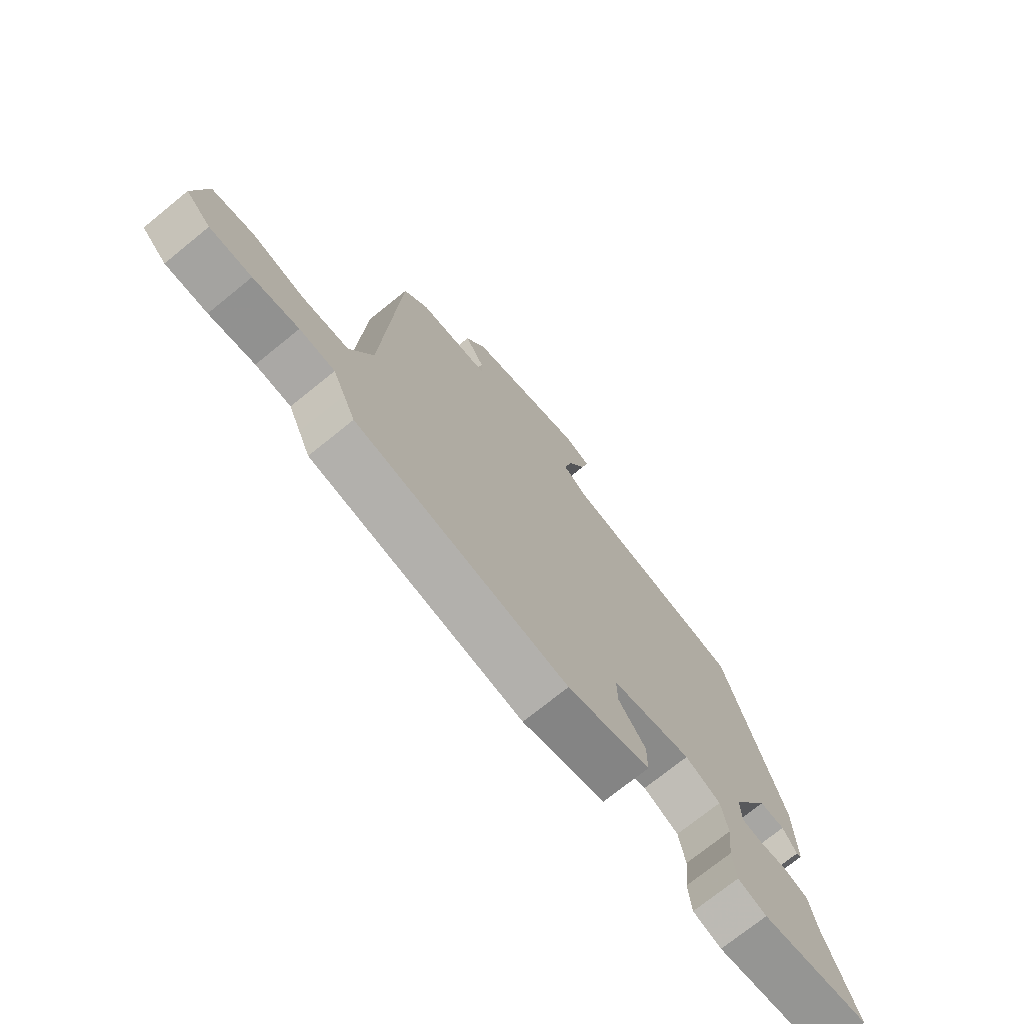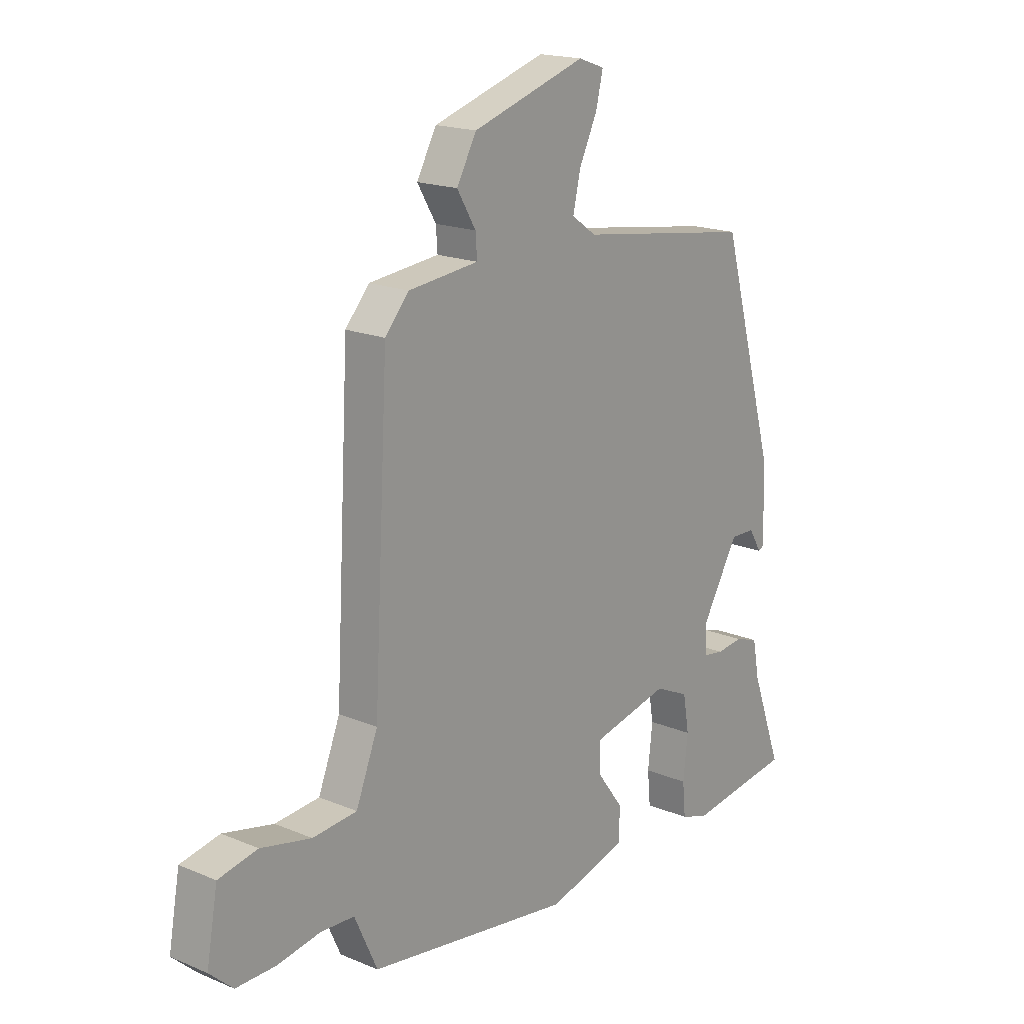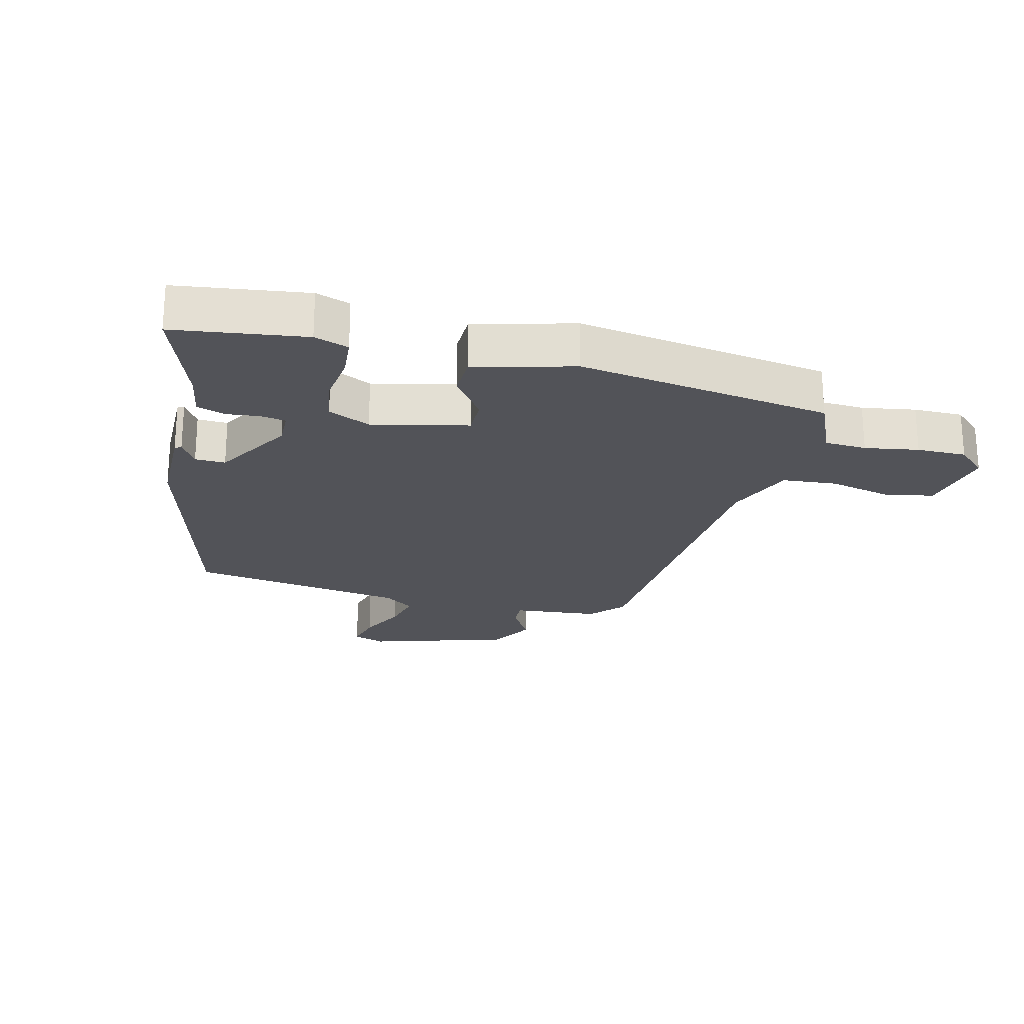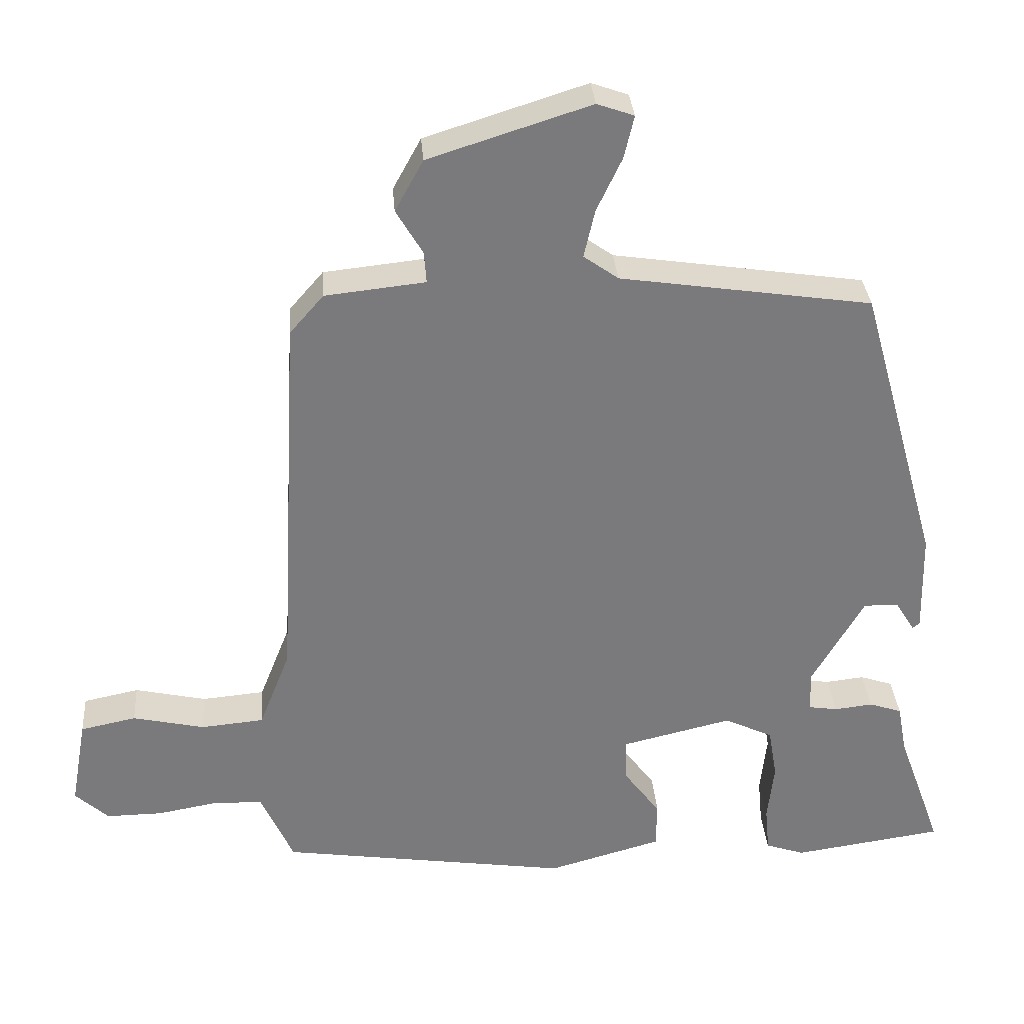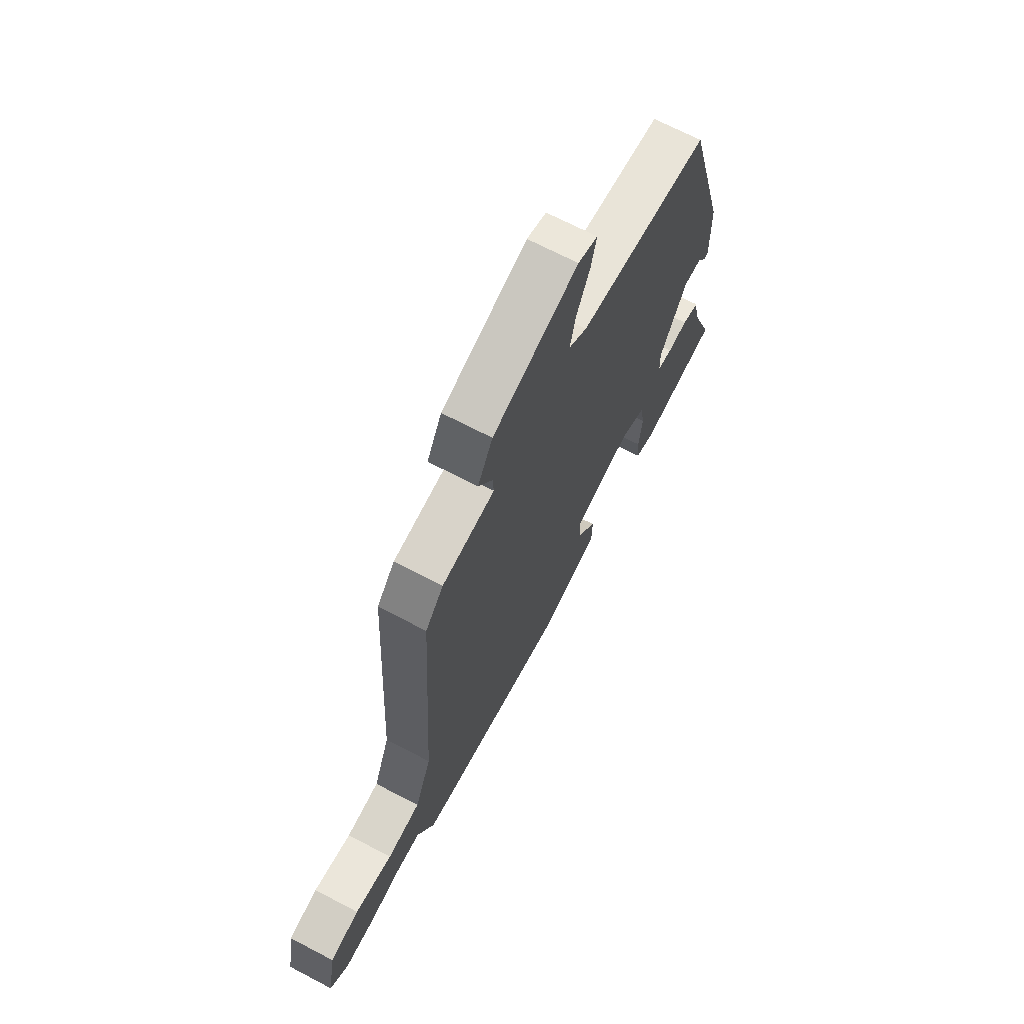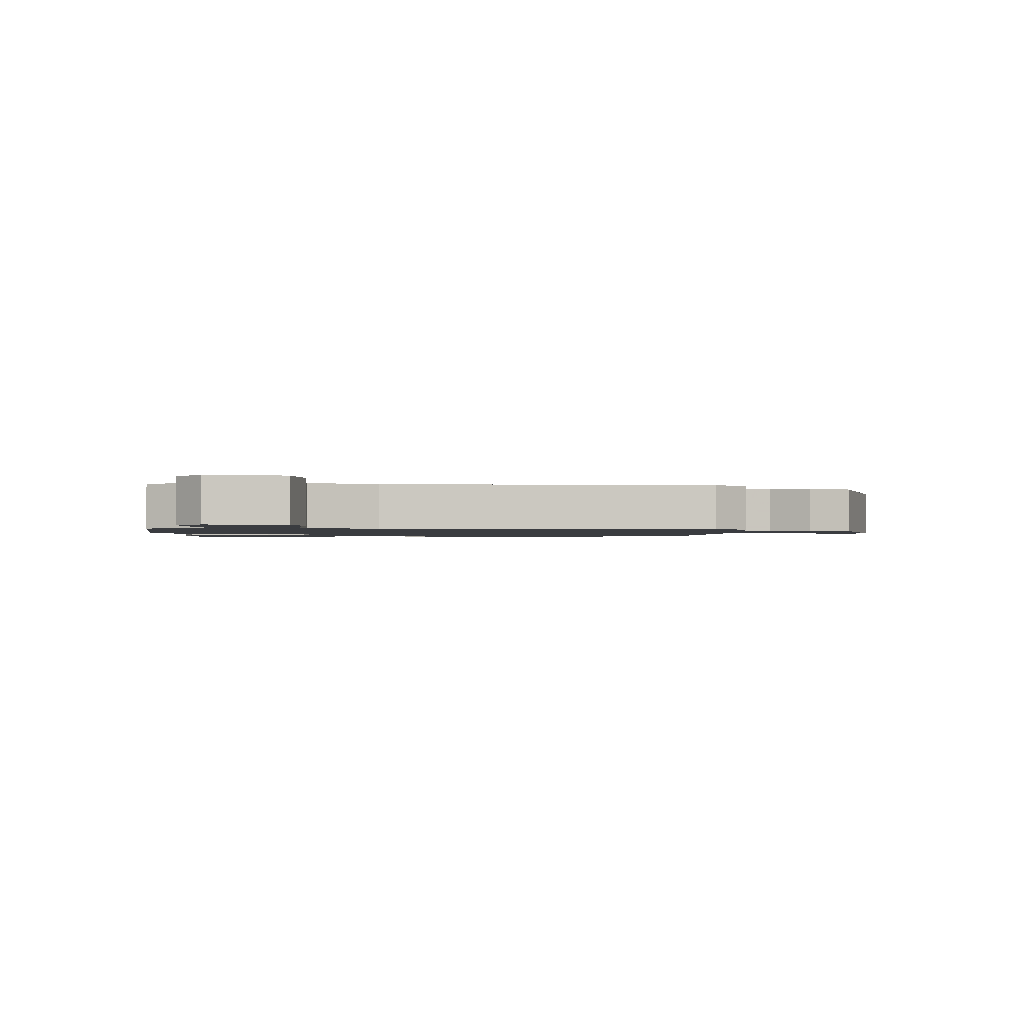
<metadata>
{"format":"obj","ext":"obj","renderer":"f3d","projection":"perspective","resolution":1024,"background":"white","views":[{"elev":-73.4,"azim":-51.0,"up":"+Z"},{"elev":18.0,"azim":-50.7,"up":"+Z"},{"elev":-22.6,"azim":165.4,"up":"+Y"},{"elev":32.1,"azim":-4.3,"up":"+Z"},{"elev":69.1,"azim":-62.4,"up":"+Z"},{"elev":-1.5,"azim":-90.9,"up":"+Y"}]}
</metadata>
<code>
v -0.444 0.07 0.479
v -0.397 0.07 0.533
v -0.259 0.07 0.548
v -0.262 0.07 0.591
v -0.299 0.07 0.653
v -0.26 0.07 0.724
v -0.037 0.07 0.795
v 0.014 0.07 0.777
v 0 0.07 0.718
v -0.035 0.07 0.644
v -0.05 0.07 0.578
v -0.002 0.07 0.544
v 0.345 0.07 0.493
v 0.455 0.07 0.099
v 0.458 0.07 -0.042
v 0.448 0.07 -0.048
v 0.422 0.07 -0.006
v 0.374 0.07 -0.005
v 0.302 0.07 -0.13
v 0.304 0.07 -0.186
v 0.344 0.07 -0.192
v 0.397 0.07 -0.186
v 0.442 0.07 -0.201
v 0.455 0.07 -0.271
v 0.516 0.07 -0.439
v 0.309 0.07 -0.469
v 0.255 0.07 -0.451
v 0.249 0.07 -0.387
v 0.258 0.07 -0.305
v 0.246 0.07 -0.235
v 0.179 0.07 -0.204
v 0.027 0.07 -0.24
v 0.028 0.07 -0.299
v 0.079 0.07 -0.368
v 0.078 0.07 -0.432
v -0.079 0.07 -0.476
v -0.481 0.07 -0.418
v -0.503 0.07 -0.369
v -0.526 0.07 -0.318
v -0.592 0.07 -0.315
v -0.677 0.07 -0.33
v -0.755 0.07 -0.331
v -0.801 0.07 -0.289
v -0.779 0.07 -0.166
v -0.702 0.07 -0.15
v -0.603 0.07 -0.172
v -0.516 0.07 -0.164
v -0.473 0.07 -0.055
v -0.444 0 0.479
v -0.397 0 0.533
v -0.259 0 0.548
v -0.262 0 0.591
v -0.299 0 0.653
v -0.26 0 0.724
v -0.037 0 0.795
v 0.014 0 0.777
v 0 0 0.718
v -0.035 0 0.644
v -0.05 0 0.578
v -0.002 0 0.544
v 0.345 0 0.493
v 0.455 0 0.099
v 0.458 0 -0.042
v 0.448 0 -0.048
v 0.422 0 -0.006
v 0.374 0 -0.005
v 0.302 0 -0.13
v 0.304 0 -0.186
v 0.344 0 -0.192
v 0.397 0 -0.186
v 0.442 0 -0.201
v 0.455 0 -0.271
v 0.516 0 -0.439
v 0.309 0 -0.469
v 0.255 0 -0.451
v 0.249 0 -0.387
v 0.258 0 -0.305
v 0.246 0 -0.235
v 0.179 0 -0.204
v 0.027 0 -0.24
v 0.028 0 -0.299
v 0.079 0 -0.368
v 0.078 0 -0.432
v -0.079 0 -0.476
v -0.481 0 -0.418
v -0.503 0 -0.369
v -0.526 0 -0.318
v -0.592 0 -0.315
v -0.677 0 -0.33
v -0.755 0 -0.331
v -0.801 0 -0.289
v -0.779 0 -0.166
v -0.702 0 -0.15
v -0.603 0 -0.172
v -0.516 0 -0.164
v -0.473 0 -0.055
f 43 44 45 46
f 43 46 47
f 40 41 42 43
f 39 40 43 47
f 38 39 47 48
f 36 37 38 48
f 33 34 35 36
f 32 33 36 48
f 26 27 28 29
f 24 25 26 29
f 24 29 30
f 21 22 23 24
f 20 21 24 30
f 19 20 30 31
f 14 15 16 17
f 12 13 14 17
f 11 12 17 18
f 7 8 9 10
f 7 10 11
f 4 5 6 7
f 3 4 7 11
f 48 1 2 3
f 19 31 32 48
f 18 19 48
f 3 11 18 48
f 94 93 92 91
f 95 94 91
f 91 90 89 88
f 95 91 88 87
f 96 95 87 86
f 96 86 85 84
f 84 83 82 81
f 96 84 81 80
f 77 76 75 74
f 77 74 73 72
f 78 77 72
f 72 71 70 69
f 78 72 69 68
f 79 78 68 67
f 65 64 63 62
f 65 62 61 60
f 66 65 60 59
f 58 57 56 55
f 59 58 55
f 55 54 53 52
f 59 55 52 51
f 51 50 49 96
f 96 80 79 67
f 96 67 66
f 96 66 59 51
f 1 49 50 2
f 2 50 51 3
f 3 51 52 4
f 4 52 53 5
f 5 53 54 6
f 6 54 55 7
f 7 55 56 8
f 8 56 57 9
f 9 57 58 10
f 10 58 59 11
f 11 59 60 12
f 12 60 61 13
f 13 61 62 14
f 14 62 63 15
f 15 63 64 16
f 16 64 65 17
f 17 65 66 18
f 18 66 67 19
f 19 67 68 20
f 20 68 69 21
f 21 69 70 22
f 22 70 71 23
f 23 71 72 24
f 24 72 73 25
f 25 73 74 26
f 26 74 75 27
f 27 75 76 28
f 28 76 77 29
f 29 77 78 30
f 30 78 79 31
f 31 79 80 32
f 32 80 81 33
f 33 81 82 34
f 34 82 83 35
f 35 83 84 36
f 36 84 85 37
f 37 85 86 38
f 38 86 87 39
f 39 87 88 40
f 40 88 89 41
f 41 89 90 42
f 42 90 91 43
f 43 91 92 44
f 44 92 93 45
f 45 93 94 46
f 46 94 95 47
f 47 95 96 48
f 48 96 49 1

</code>
